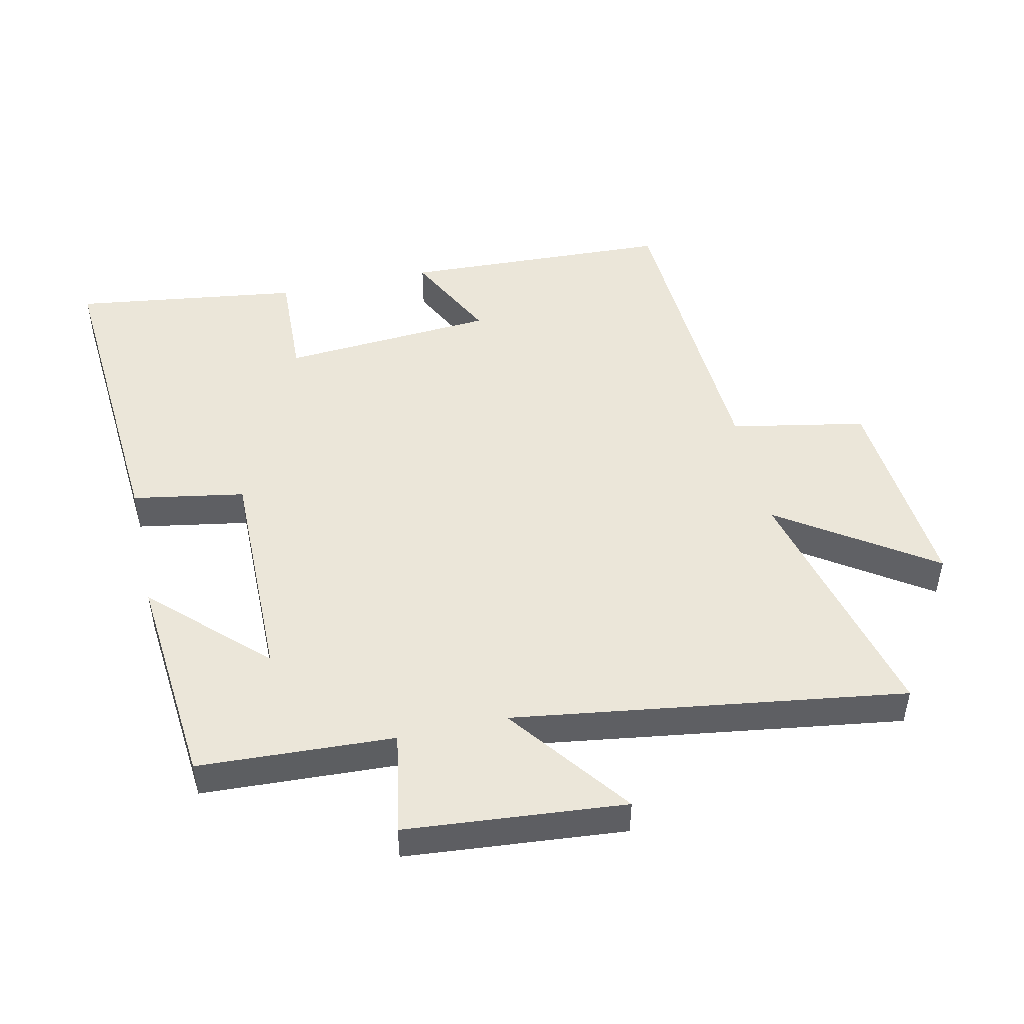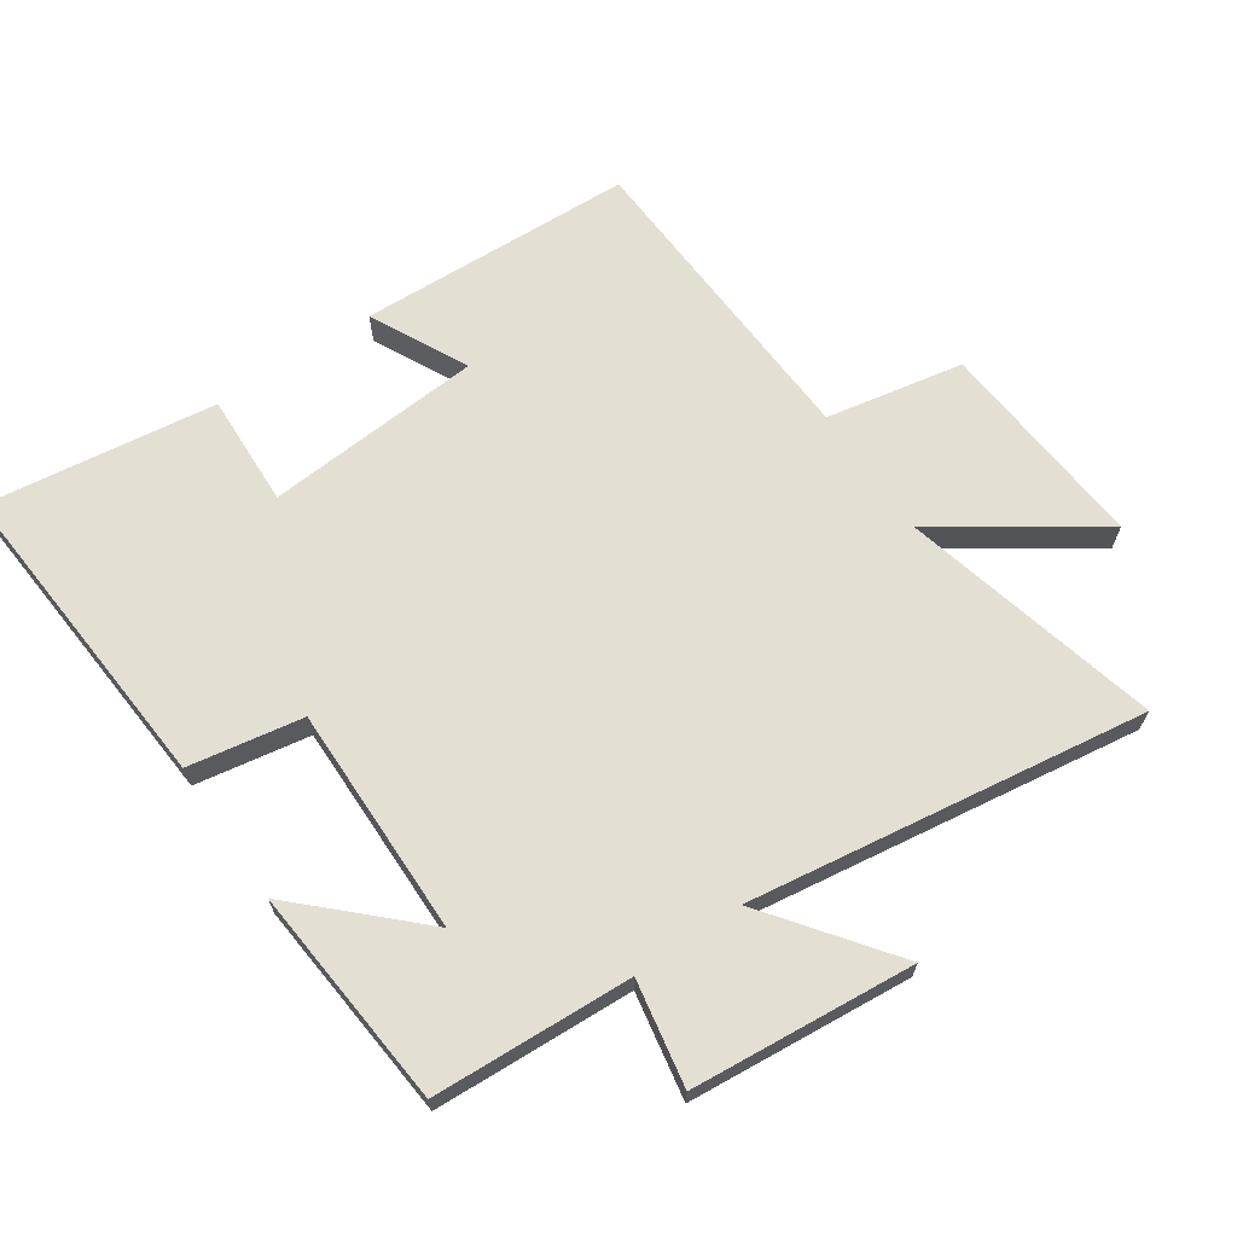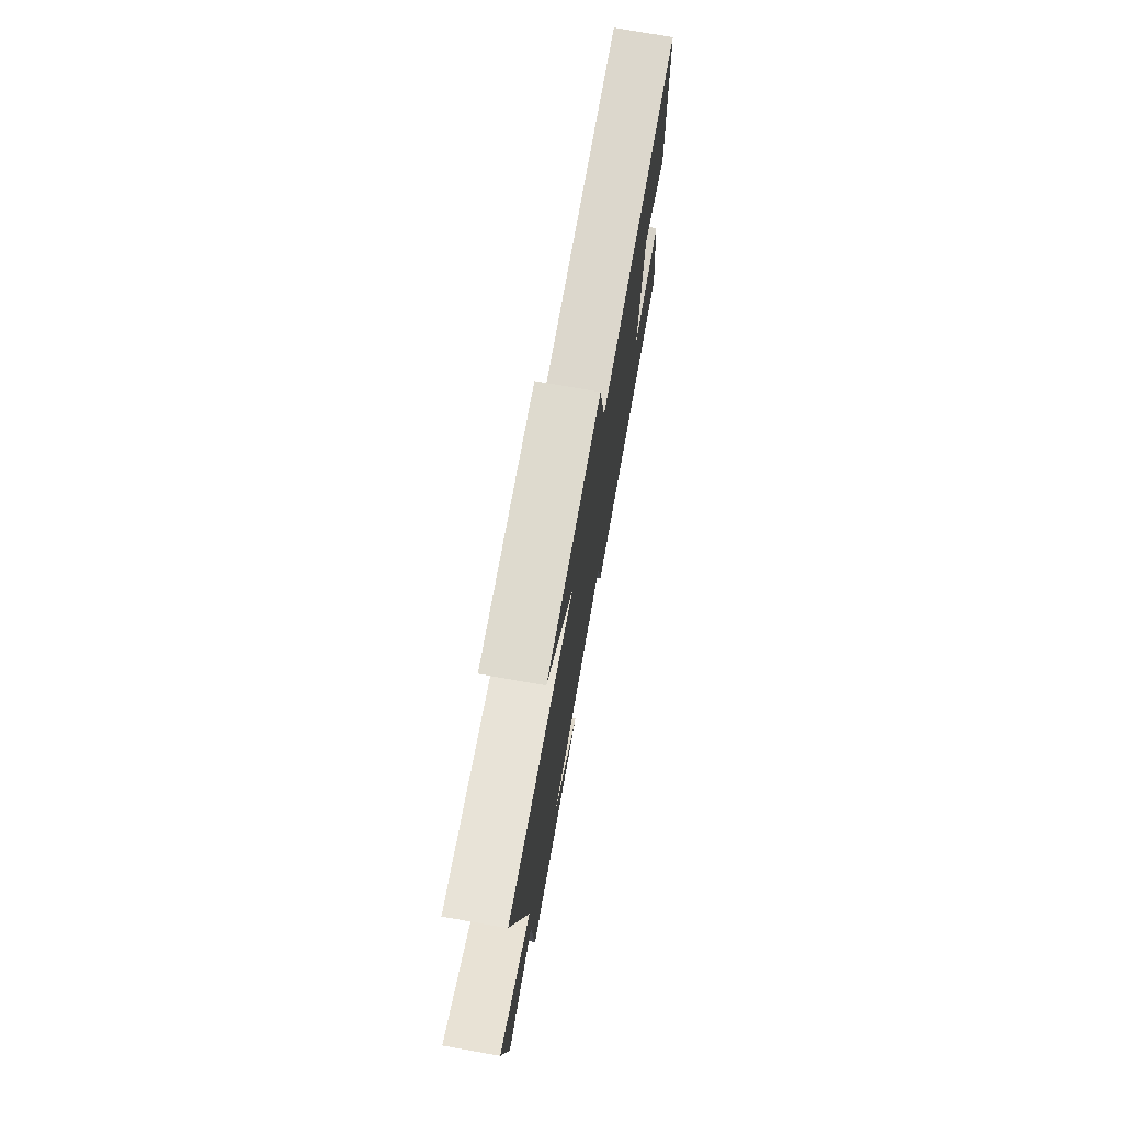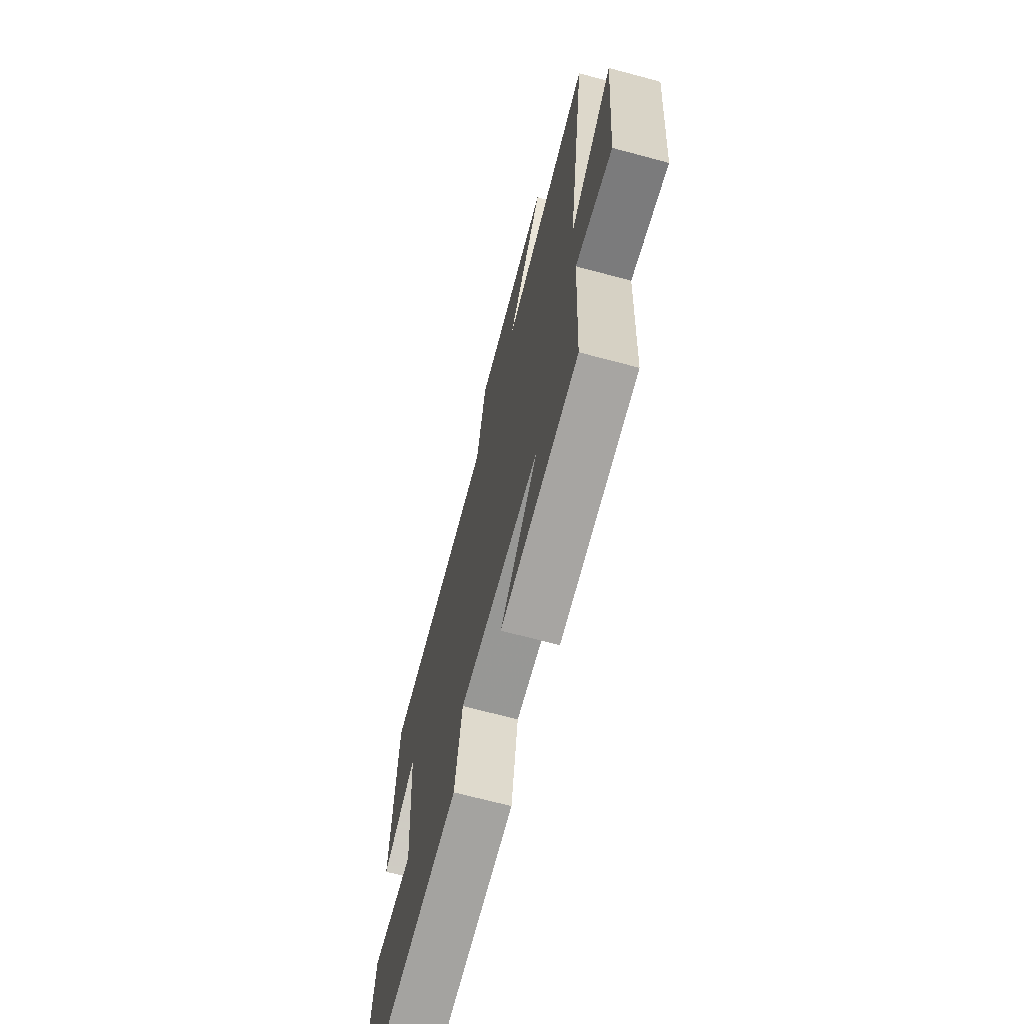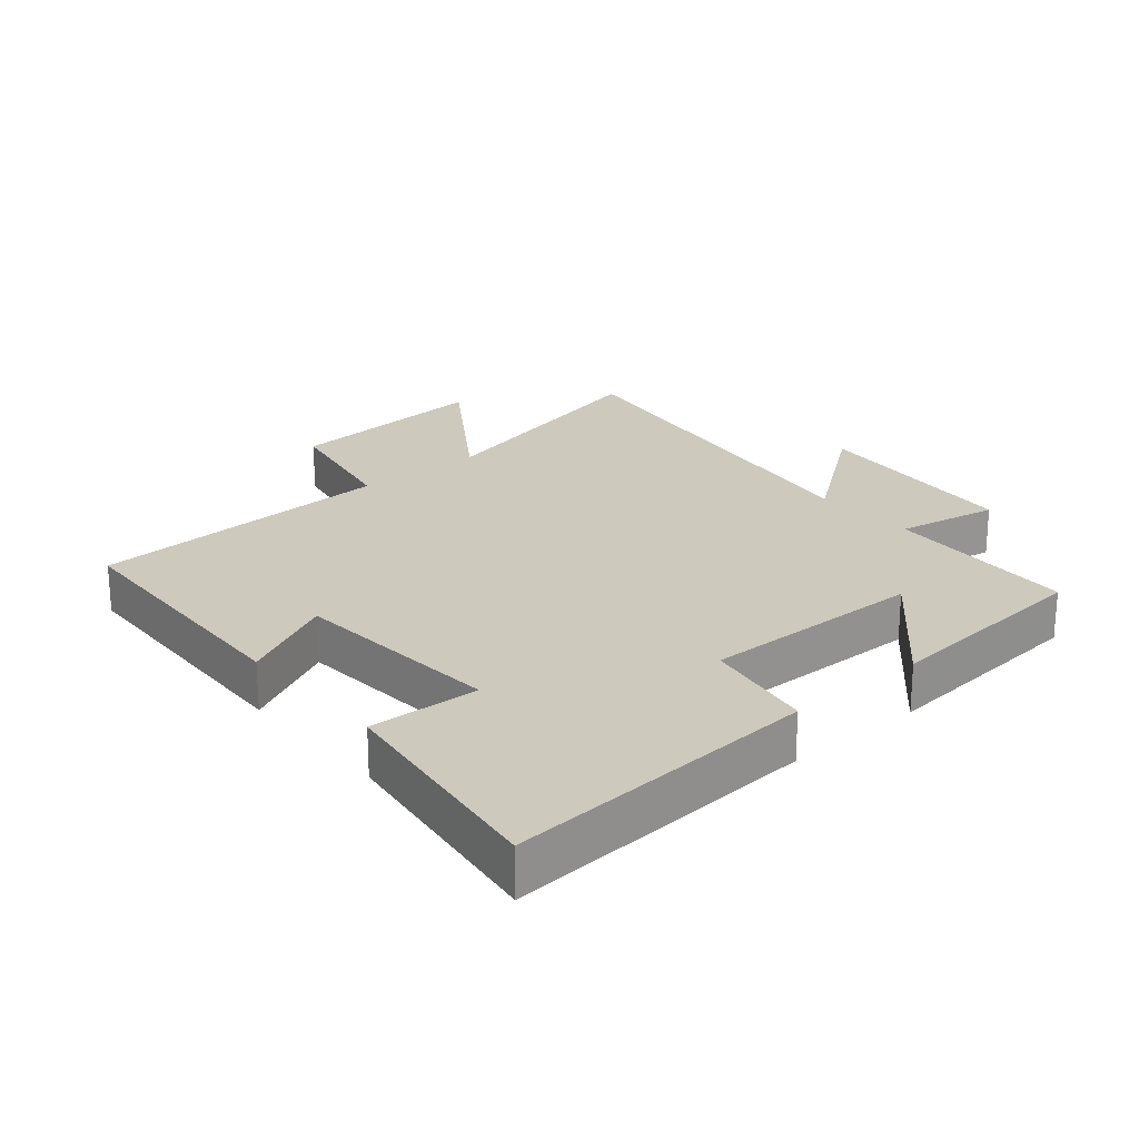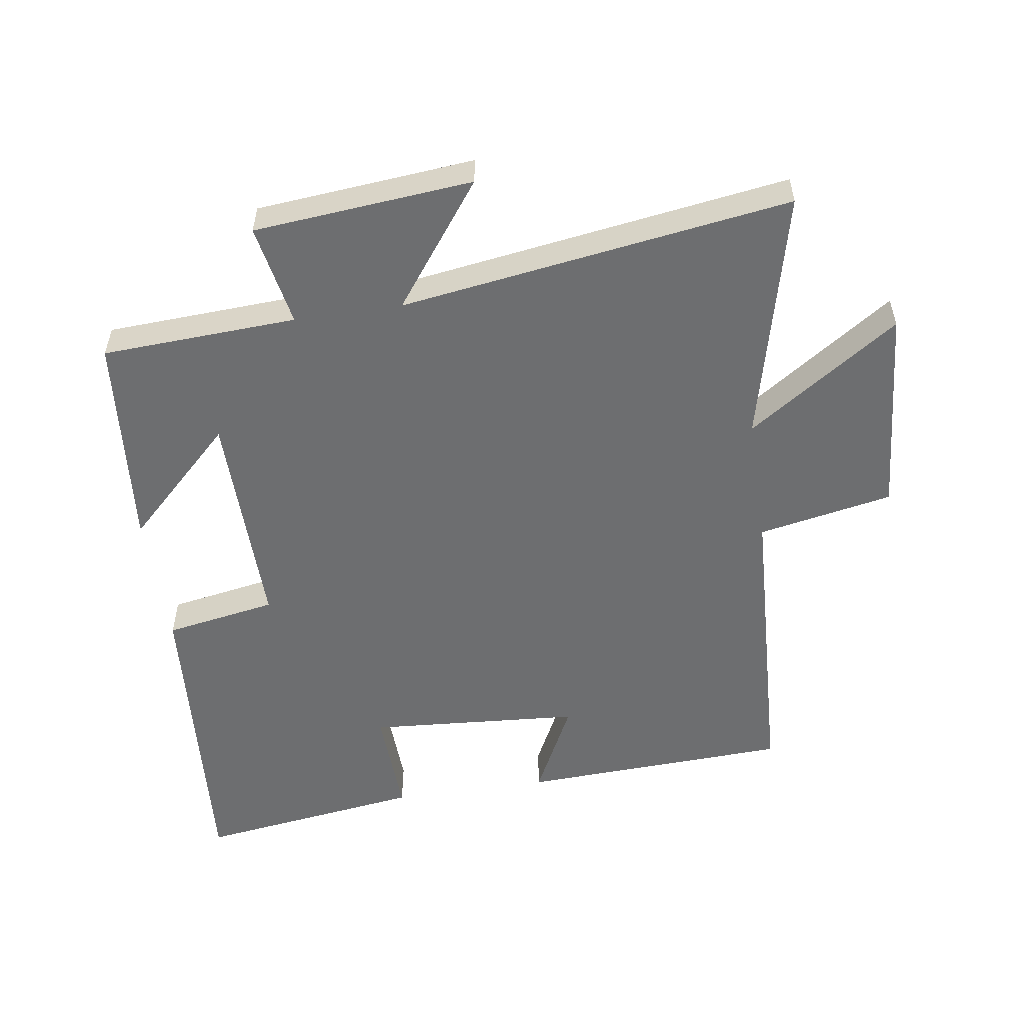
<metadata>
{"format":"obj","ext":"obj","renderer":"f3d","projection":"perspective","resolution":1024,"background":"white","views":[{"elev":48.1,"azim":-102.6,"up":"+Y"},{"elev":66.9,"azim":-124.3,"up":"+Y"},{"elev":75.9,"azim":-80.0,"up":"+Z"},{"elev":-68.8,"azim":-105.0,"up":"+Z"},{"elev":22.7,"azim":139.7,"up":"+Y"},{"elev":-54.2,"azim":-81.4,"up":"+Y"}]}
</metadata>
<code>
v 0.482 0.07 0.476
v 0.5 0.07 0.061
v 0.354 0.07 0.134
v 0.33 0.07 -0.194
v 0.5 0.07 -0.187
v 0.548 0.07 -0.535
v 0.063 0.07 -0.5
v 0.033 0.07 -0.328
v -0.313 0.07 -0.332
v -0.151 0.07 -0.5
v -0.485 0.07 -0.47
v -0.5 0.07 -0.17
v -0.658 0.07 -0.199
v -0.688 0.07 0.137
v -0.5 0.07 -0.004
v -0.587 0.07 0.595
v -0.198 0.07 0.5
v -0.356 0.07 0.733
v -0.034 0.07 0.707
v 0.006 0.07 0.5
v 0.482 0 0.476
v 0.5 0 0.061
v 0.354 0 0.134
v 0.33 0 -0.194
v 0.5 0 -0.187
v 0.548 0 -0.535
v 0.063 0 -0.5
v 0.033 0 -0.328
v -0.313 0 -0.332
v -0.151 0 -0.5
v -0.485 0 -0.47
v -0.5 0 -0.17
v -0.658 0 -0.199
v -0.688 0 0.137
v -0.5 0 -0.004
v -0.587 0 0.595
v -0.198 0 0.5
v -0.356 0 0.733
v -0.034 0 0.707
v 0.006 0 0.5
f 17 18 19 20
f 1 2 3
f 20 1 3
f 17 20 3
f 17 3 4
f 16 17 4
f 15 16 4
f 12 13 14 15
f 12 15 4
f 9 10 11 12
f 8 9 12 4
f 6 7 8
f 5 6 8
f 4 5 8
f 40 39 38 37
f 23 22 21
f 23 21 40
f 23 40 37
f 24 23 37
f 24 37 36
f 24 36 35
f 35 34 33 32
f 24 35 32
f 32 31 30 29
f 24 32 29 28
f 28 27 26
f 28 26 25
f 28 25 24
f 1 21 22 2
f 2 22 23 3
f 3 23 24 4
f 4 24 25 5
f 5 25 26 6
f 6 26 27 7
f 7 27 28 8
f 8 28 29 9
f 9 29 30 10
f 10 30 31 11
f 11 31 32 12
f 12 32 33 13
f 13 33 34 14
f 14 34 35 15
f 15 35 36 16
f 16 36 37 17
f 17 37 38 18
f 18 38 39 19
f 19 39 40 20
f 20 40 21 1

</code>
